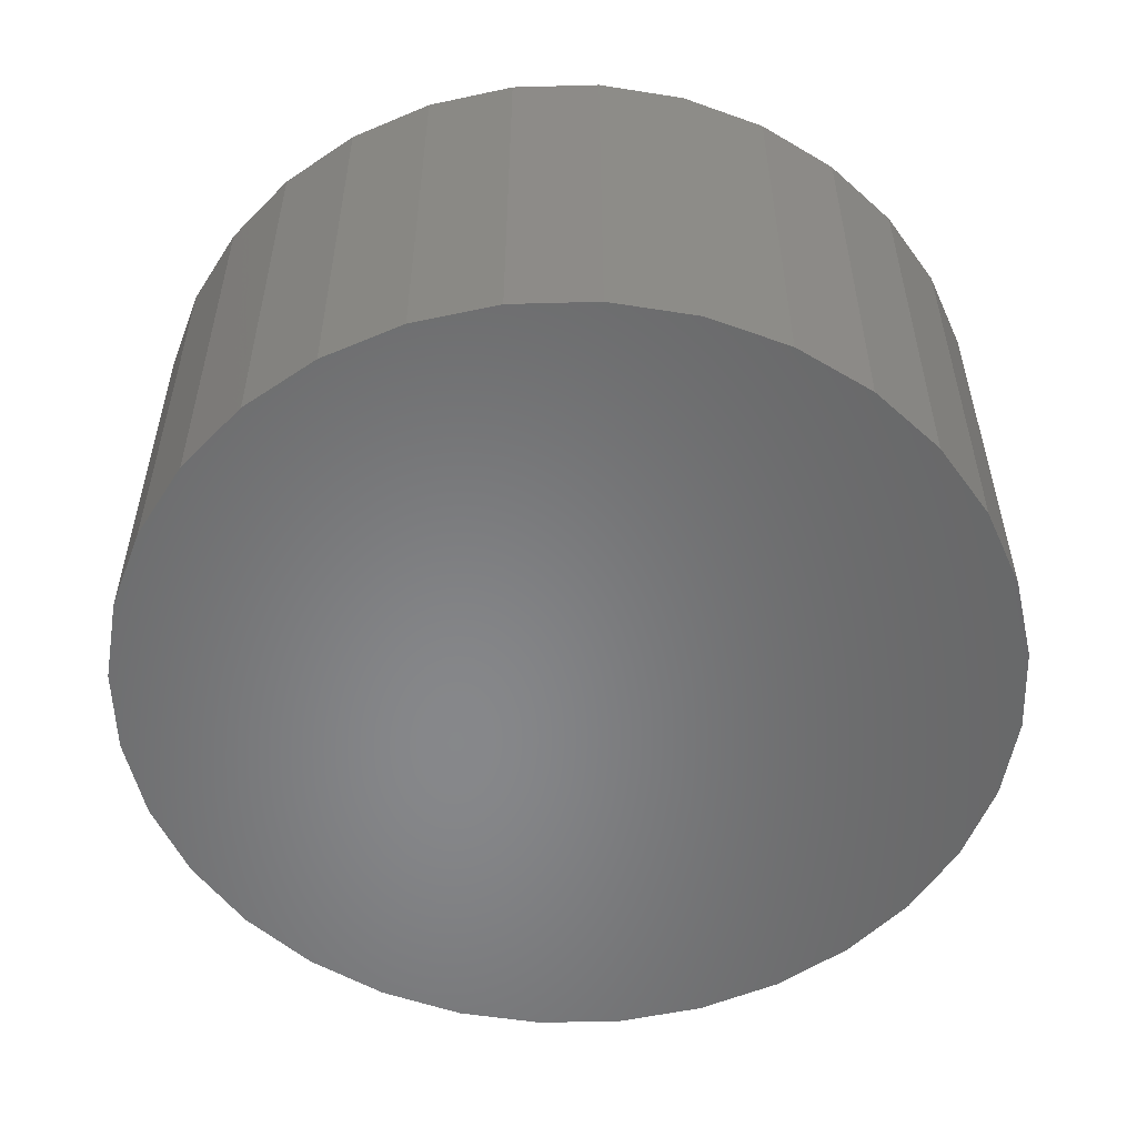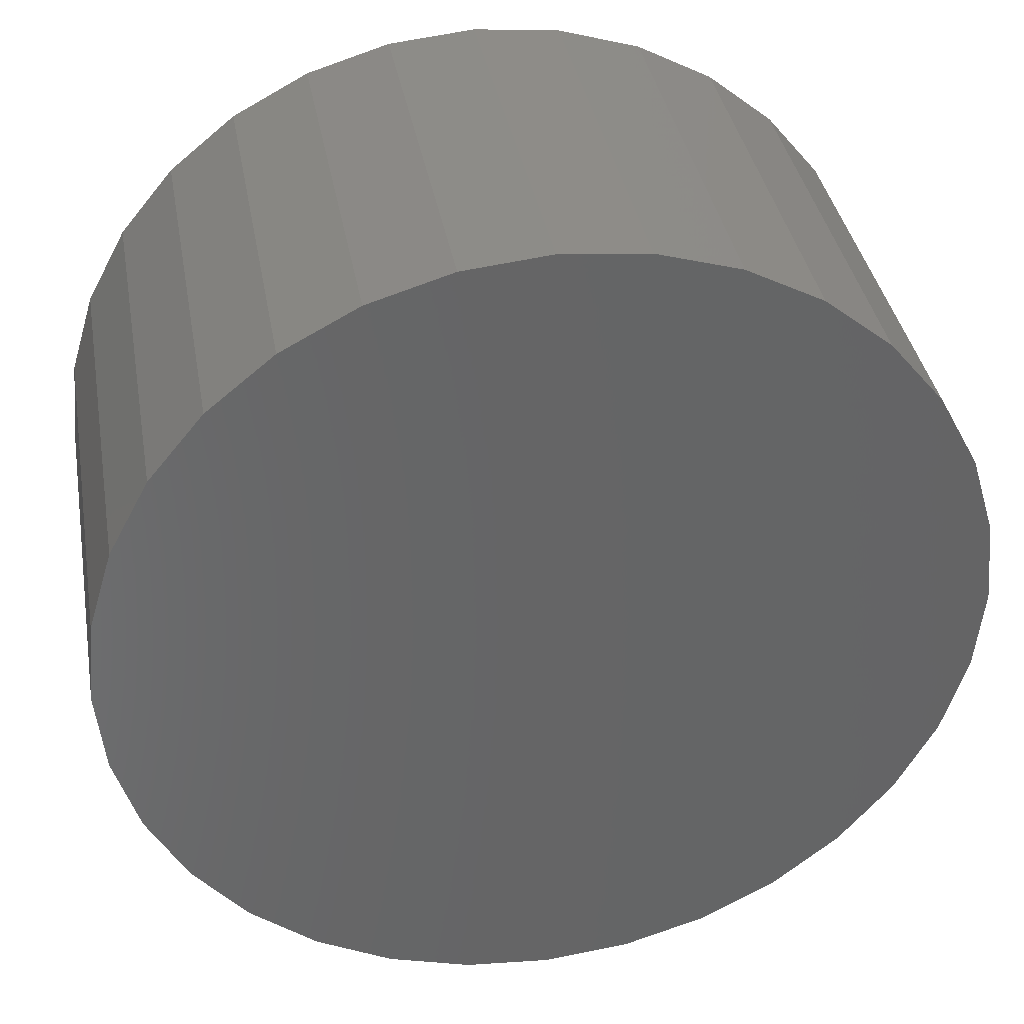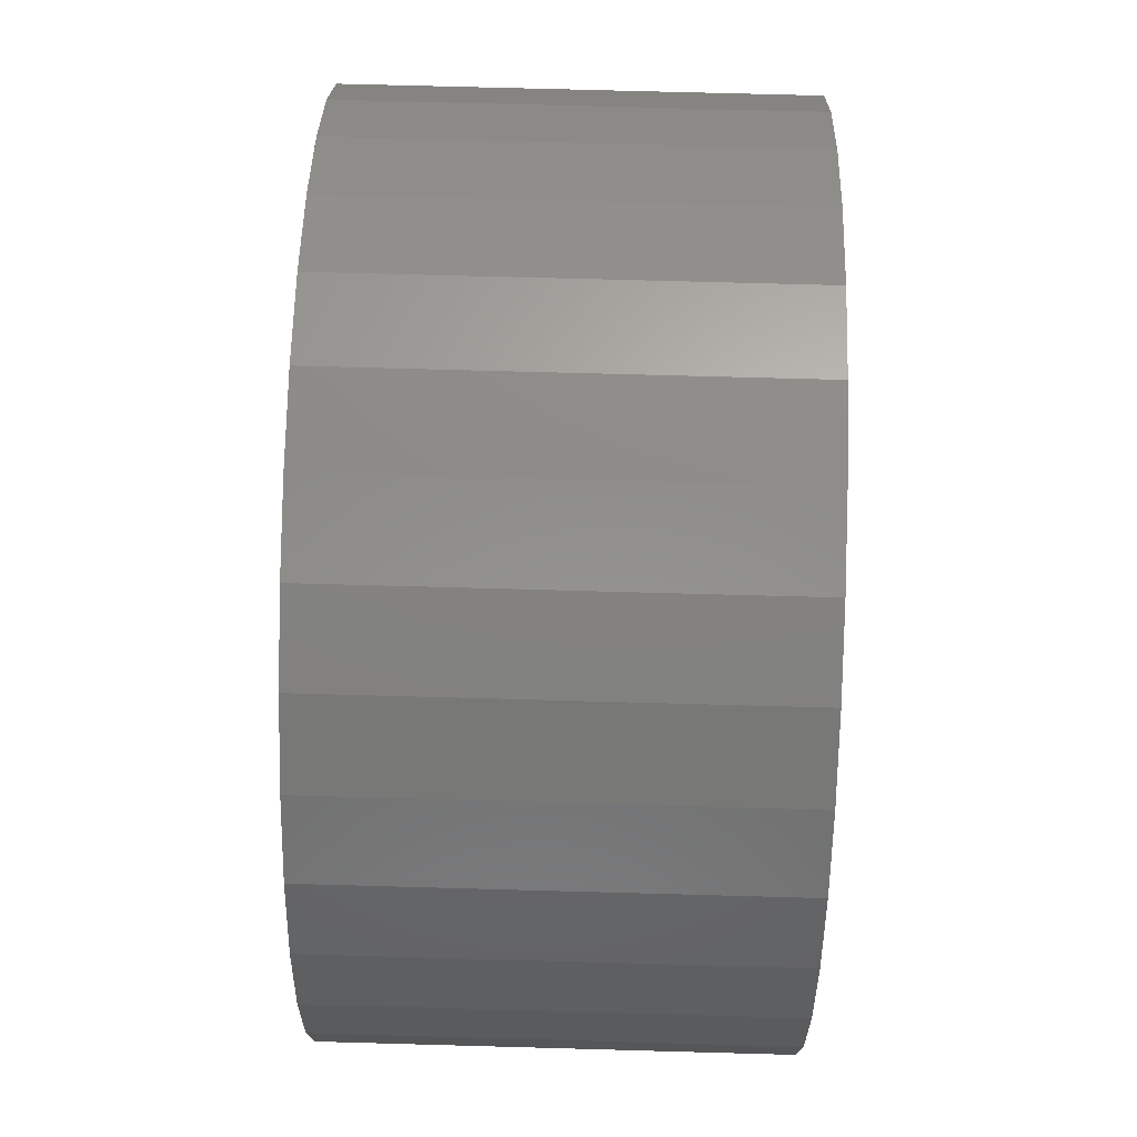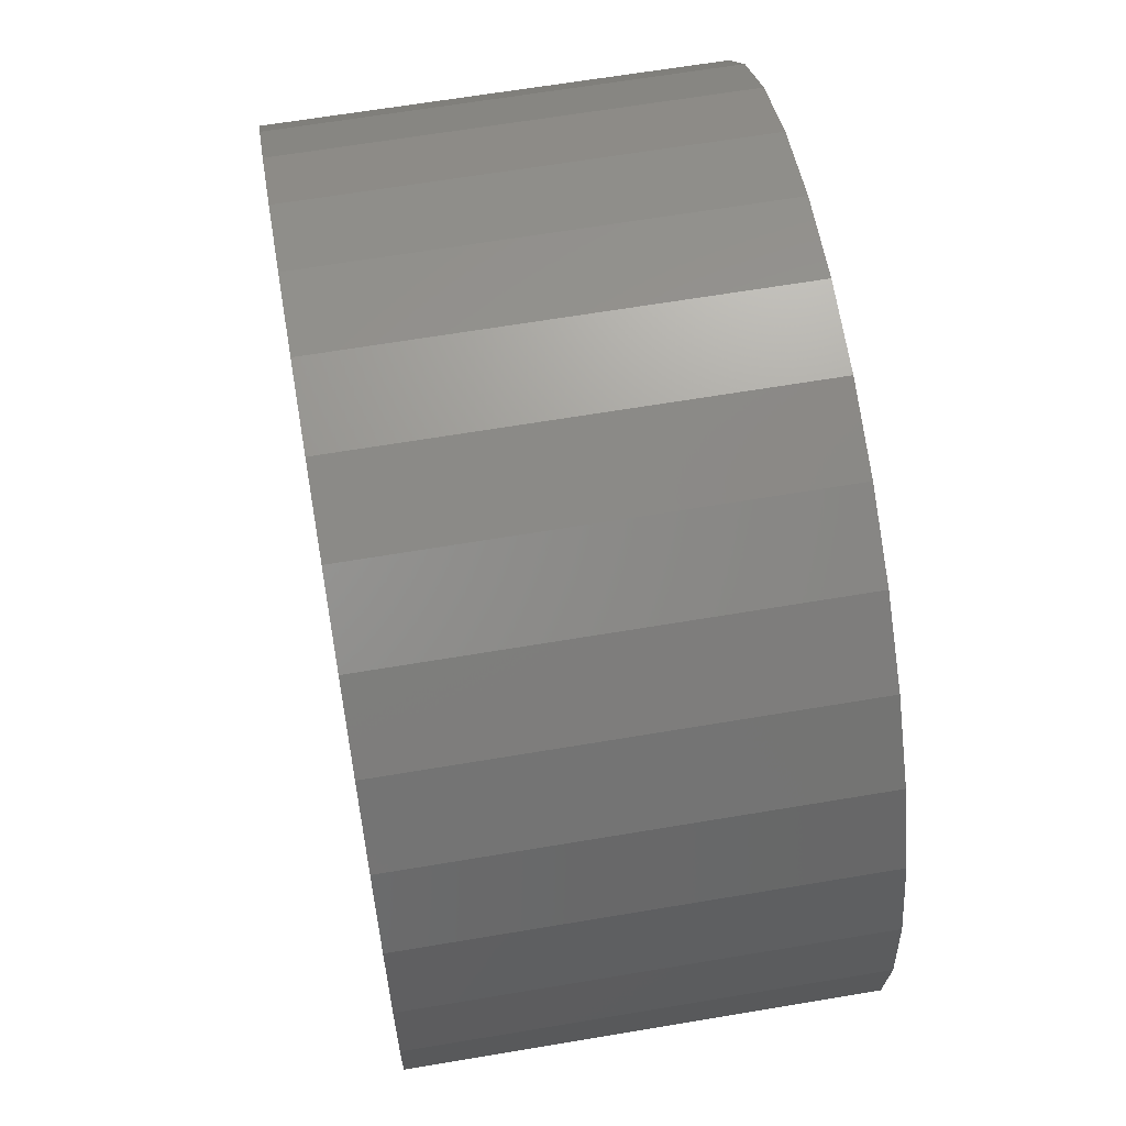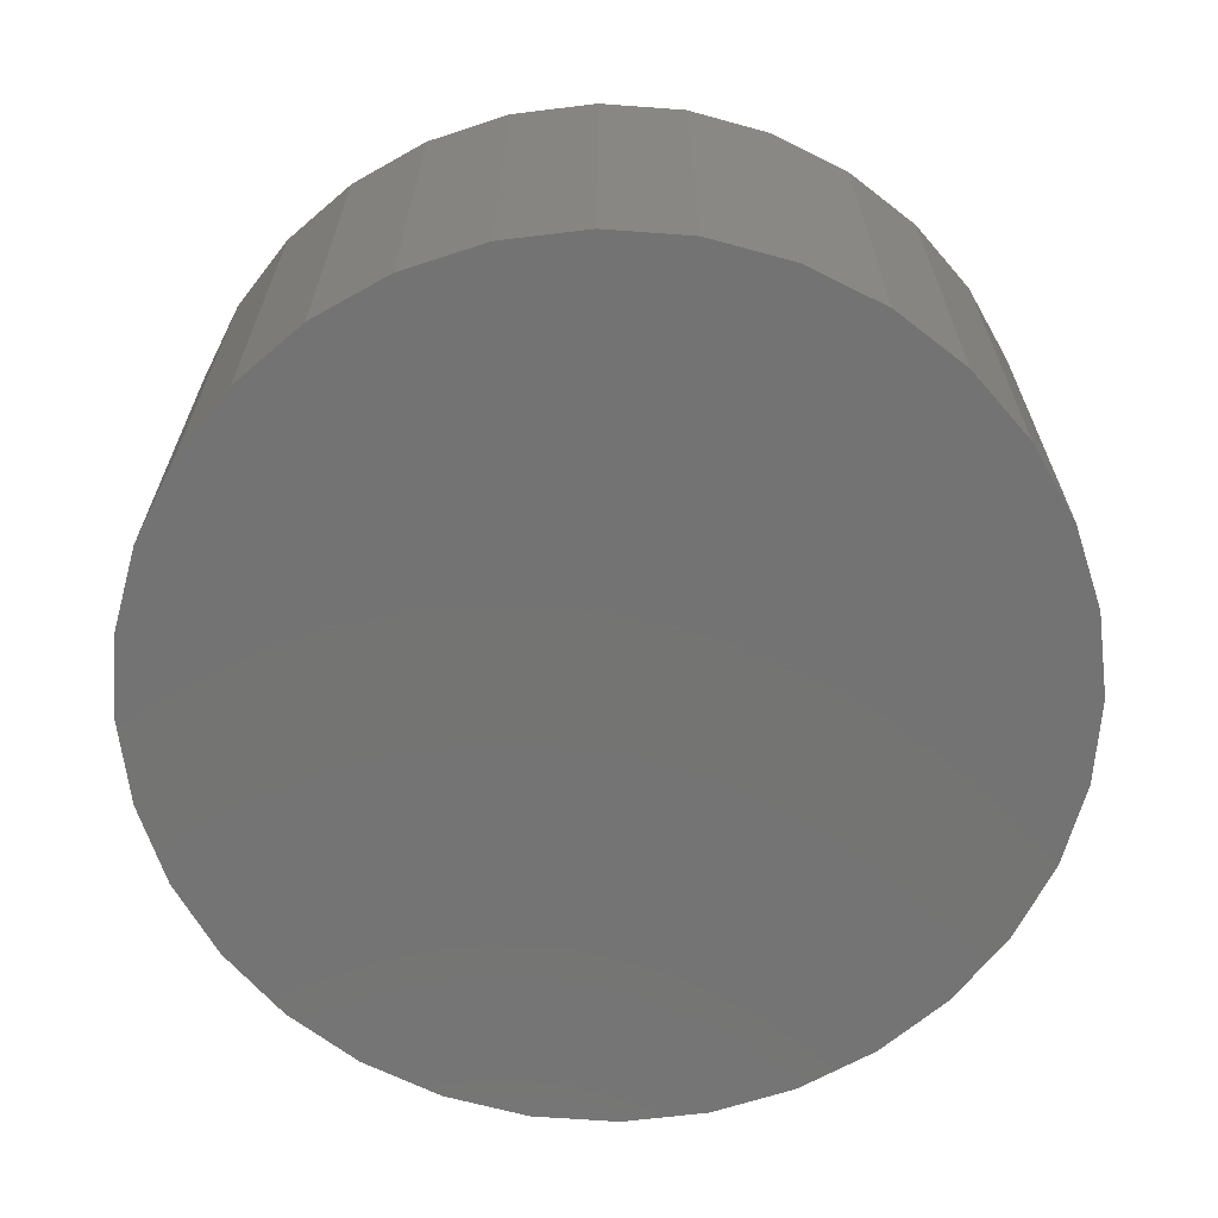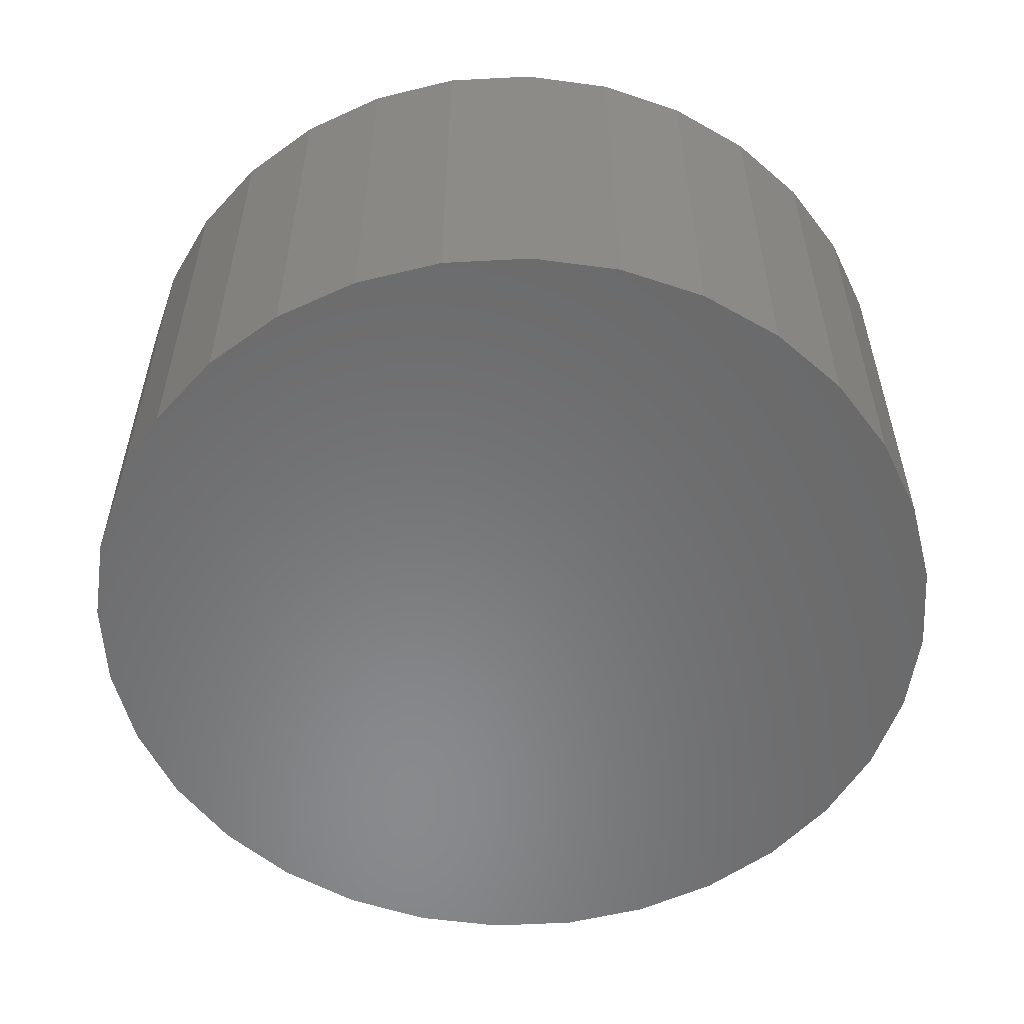
<metadata>
{"format":"stl","ext":"stl","renderer":"f3d","projection":"perspective","resolution":1024,"background":"white","views":[{"elev":-54.2,"azim":7.3,"up":"+Y"},{"elev":37.2,"azim":-10.0,"up":"+Z"},{"elev":69.7,"azim":-88.4,"up":"+Z"},{"elev":63.7,"azim":-99.7,"up":"+Z"},{"elev":-65.8,"azim":158.9,"up":"+Y"},{"elev":-55.9,"azim":8.8,"up":"+Y"}]}
</metadata>
<code>
# stl→obj: 128 verts, 252 faces
v -0.6158 0.375 0.4167
v -0.6872 0.375 0.4645
v -0.5225 0.375 0.5304
v 0.1542 0.375 0.7357
v 0.007895 0.375 0.7501
v 0.3278 0.375 0.7724
v 0.171 0.375 0.82
v 0.007895 0.375 0.836
v -0.312 0.375 0.7724
v -0.1552 0.375 0.82
v -0.1384 0.375 0.7357
v -0.2791 0.375 0.693
v -0.4566 0.375 0.6951
v -0.4088 0.375 0.6237
v -0.5833 0.375 0.5912
v -0.4088 0.375 -0.6237
v -0.5833 0.375 -0.5912
v -0.5225 0.375 -0.5304
v -0.6872 0.375 -0.4645
v -0.6158 0.375 -0.4167
v -0.7645 0.375 -0.3199
v -0.6851 0.375 -0.287
v -0.8121 0.375 -0.1631
v -0.7278 0.375 -0.1463
v -0.8281 0.375 1.072e-16
v -0.7422 0.375 9.138e-17
v -0.8121 0.375 0.1631
v -0.7278 0.375 0.1463
v -0.7645 0.375 0.3199
v -0.6851 0.375 0.287
v 0.007895 0.375 -0.7501
v -0.312 0.375 -0.7724
v -0.1384 0.375 -0.7357
v -0.4566 0.375 -0.6951
v -0.2791 0.375 -0.693
v 0.171 0.375 -0.82
v 0.007895 0.375 -0.836
v 0.3278 0.375 -0.7724
v -0.1552 0.375 -0.82
v 0.6316 0.375 0.4167
v 0.5383 0.375 0.5304
v 0.703 0.375 0.4645
v 0.4246 0.375 0.6237
v 0.599 0.375 0.5912
v 0.2949 0.375 0.693
v 0.4724 0.375 0.6951
v 0.4246 0.375 -0.6237
v 0.5383 0.375 -0.5304
v 0.599 0.375 -0.5912
v 0.6316 0.375 -0.4167
v 0.703 0.375 -0.4645
v 0.7009 0.375 -0.287
v 0.7803 0.375 -0.3199
v 0.7436 0.375 -0.1463
v 0.8279 0.375 -0.1631
v 0.758 0.375 -9.234e-17
v 0.8439 0.375 -3.024e-16
v 0.7436 0.375 0.1463
v 0.8279 0.375 0.1631
v 0.7009 0.375 0.287
v 0.7803 0.375 0.3199
v 0.1542 0.375 -0.7357
v 0.2949 0.375 -0.693
v 0.4724 0.375 -0.6951
v 0.1542 -0.3672 -0.7357
v 0.2949 -0.3672 -0.693
v 0.4246 -0.3672 -0.6237
v 0.5383 -0.3672 -0.5304
v 0.6316 -0.3672 -0.4167
v 0.7009 -0.3672 -0.287
v 0.7436 -0.3672 -0.1463
v 0.758 -0.3672 -9.234e-17
v 0.007895 -0.3672 -0.7501
v -0.1384 -0.3672 -0.7357
v -0.2791 -0.3672 -0.693
v -0.4088 -0.3672 -0.6237
v -0.5225 -0.3672 -0.5304
v -0.6158 -0.3672 -0.4167
v -0.6851 -0.3672 -0.287
v -0.7278 -0.3672 -0.1463
v -0.7422 -0.3672 9.138e-17
v -0.1384 -0.3672 0.7357
v -0.2791 -0.3672 0.693
v -0.4088 -0.3672 0.6237
v -0.5225 -0.3672 0.5304
v -0.6158 -0.3672 0.4167
v -0.6851 -0.3672 0.287
v -0.7278 -0.3672 0.1463
v 0.007895 -0.3672 0.7501
v 0.1542 -0.3672 0.7357
v 0.2949 -0.3672 0.693
v 0.4246 -0.3672 0.6237
v 0.5383 -0.3672 0.5304
v 0.6316 -0.3672 0.4167
v 0.7009 -0.3672 0.287
v 0.7436 -0.3672 0.1463
v 0.8439 -0.4531 -9.76e-17
v 0.8279 -0.4531 -0.1631
v 0.7803 -0.4531 -0.3199
v 0.703 -0.4531 -0.4645
v 0.599 -0.4531 -0.5912
v 0.4724 -0.4531 -0.6951
v 0.3278 -0.4531 -0.7724
v 0.171 -0.4531 -0.82
v 0.007895 -0.4531 -0.836
v -0.1552 -0.4531 -0.82
v -0.312 -0.4531 -0.7724
v -0.4566 -0.4531 -0.6951
v -0.5833 -0.4531 -0.5912
v -0.6872 -0.4531 -0.4645
v -0.7645 -0.4531 -0.3199
v -0.8121 -0.4531 -0.1631
v -0.8281 -0.4531 1.072e-16
v -0.8121 -0.4531 0.1631
v -0.7645 -0.4531 0.3199
v -0.6872 -0.4531 0.4645
v -0.5833 -0.4531 0.5912
v -0.4566 -0.4531 0.6951
v -0.312 -0.4531 0.7724
v -0.1552 -0.4531 0.82
v 0.007895 -0.4531 0.836
v 0.171 -0.4531 0.82
v 0.3278 -0.4531 0.7724
v 0.4724 -0.4531 0.6951
v 0.599 -0.4531 0.5912
v 0.703 -0.4531 0.4645
v 0.7803 -0.4531 0.3199
v 0.8279 -0.4531 0.1631
f 1 2 3
f 4 5 6
f 6 5 7
f 7 5 8
f 5 9 8
f 8 9 10
f 5 11 9
f 9 11 12
f 9 12 13
f 13 12 14
f 13 14 15
f 15 14 3
f 15 3 2
f 16 17 18
f 18 17 19
f 18 19 20
f 20 19 21
f 20 21 22
f 22 21 23
f 22 23 24
f 24 23 25
f 24 25 26
f 26 25 27
f 26 27 28
f 28 27 29
f 28 29 30
f 30 29 2
f 30 2 1
f 31 32 33
f 33 32 34
f 33 34 35
f 35 34 17
f 35 17 16
f 36 37 38
f 38 37 31
f 37 39 31
f 31 39 32
f 40 41 42
f 42 41 43
f 42 43 44
f 44 43 45
f 44 45 46
f 46 45 4
f 46 4 6
f 47 48 49
f 49 48 50
f 49 50 51
f 51 50 52
f 51 52 53
f 53 52 54
f 53 54 55
f 55 54 56
f 55 56 57
f 57 56 58
f 57 58 59
f 59 58 60
f 59 60 61
f 61 60 40
f 61 40 42
f 31 62 38
f 38 62 63
f 38 63 64
f 64 63 47
f 64 47 49
f 31 65 62
f 62 65 66
f 62 66 63
f 63 66 67
f 63 67 47
f 47 67 68
f 47 68 48
f 48 68 69
f 48 69 50
f 50 69 70
f 50 70 52
f 52 70 71
f 52 71 54
f 54 71 72
f 54 72 56
f 65 31 73
f 73 31 33
f 73 33 74
f 74 33 35
f 74 35 75
f 75 35 16
f 75 16 76
f 76 16 18
f 76 18 77
f 77 18 20
f 77 20 78
f 78 20 22
f 78 22 79
f 79 22 24
f 79 24 80
f 80 24 26
f 80 26 81
f 5 82 11
f 11 82 83
f 11 83 12
f 12 83 84
f 12 84 14
f 14 84 85
f 14 85 3
f 3 85 86
f 3 86 1
f 1 86 87
f 1 87 30
f 30 87 88
f 30 88 28
f 28 88 81
f 28 81 26
f 82 5 89
f 89 5 4
f 89 4 90
f 90 4 45
f 90 45 91
f 91 45 43
f 91 43 92
f 92 43 41
f 92 41 93
f 93 41 40
f 93 40 94
f 94 40 60
f 94 60 95
f 95 60 58
f 95 58 96
f 96 58 56
f 96 56 72
f 57 97 55
f 55 97 98
f 55 98 53
f 53 98 99
f 53 99 51
f 51 99 100
f 51 100 49
f 49 100 101
f 49 101 64
f 64 101 102
f 64 102 38
f 38 102 103
f 38 103 36
f 36 103 104
f 36 104 37
f 37 104 105
f 37 105 39
f 39 105 106
f 39 106 32
f 32 106 107
f 32 107 34
f 34 107 108
f 34 108 17
f 17 108 109
f 17 109 19
f 19 109 110
f 19 110 21
f 21 110 111
f 21 111 23
f 23 111 112
f 23 112 25
f 25 112 113
f 25 113 27
f 27 113 114
f 27 114 29
f 29 114 115
f 29 115 2
f 2 115 116
f 2 116 15
f 15 116 117
f 15 117 13
f 13 117 118
f 13 118 9
f 9 118 119
f 9 119 10
f 10 119 120
f 10 120 8
f 8 120 121
f 8 121 7
f 7 121 122
f 7 122 6
f 6 122 123
f 6 123 46
f 46 123 124
f 46 124 44
f 44 124 125
f 44 125 42
f 42 125 126
f 42 126 61
f 61 126 127
f 61 127 59
f 59 127 128
f 59 128 57
f 57 128 97
f 120 122 121
f 122 120 123
f 123 120 119
f 123 119 124
f 124 119 118
f 124 118 125
f 125 118 117
f 125 117 126
f 126 117 116
f 126 116 127
f 127 116 115
f 127 115 128
f 128 115 114
f 128 114 97
f 97 114 113
f 97 113 98
f 98 113 112
f 98 112 99
f 99 112 111
f 99 111 100
f 100 111 110
f 100 110 101
f 101 110 109
f 101 109 102
f 102 109 108
f 102 108 103
f 103 108 107
f 103 107 104
f 104 107 106
f 104 106 105
f 89 90 82
f 73 74 65
f 65 74 75
f 65 75 66
f 66 75 76
f 66 76 67
f 67 76 77
f 67 77 68
f 68 77 78
f 68 78 69
f 69 78 79
f 69 79 70
f 70 79 80
f 70 80 71
f 71 80 81
f 71 81 72
f 72 81 88
f 72 88 96
f 96 88 87
f 96 87 95
f 95 87 86
f 95 86 94
f 94 86 85
f 94 85 93
f 93 85 84
f 93 84 92
f 92 84 83
f 92 83 91
f 91 83 82
f 91 82 90

</code>
